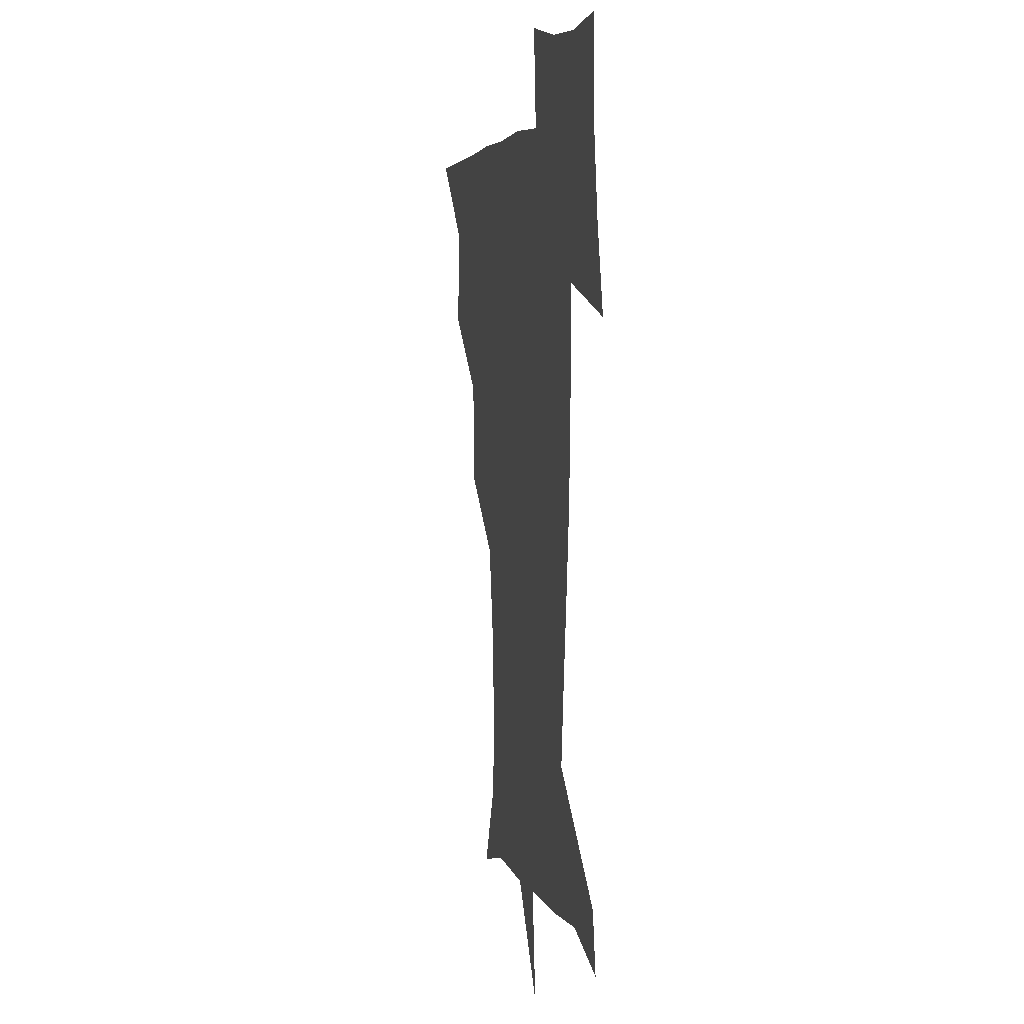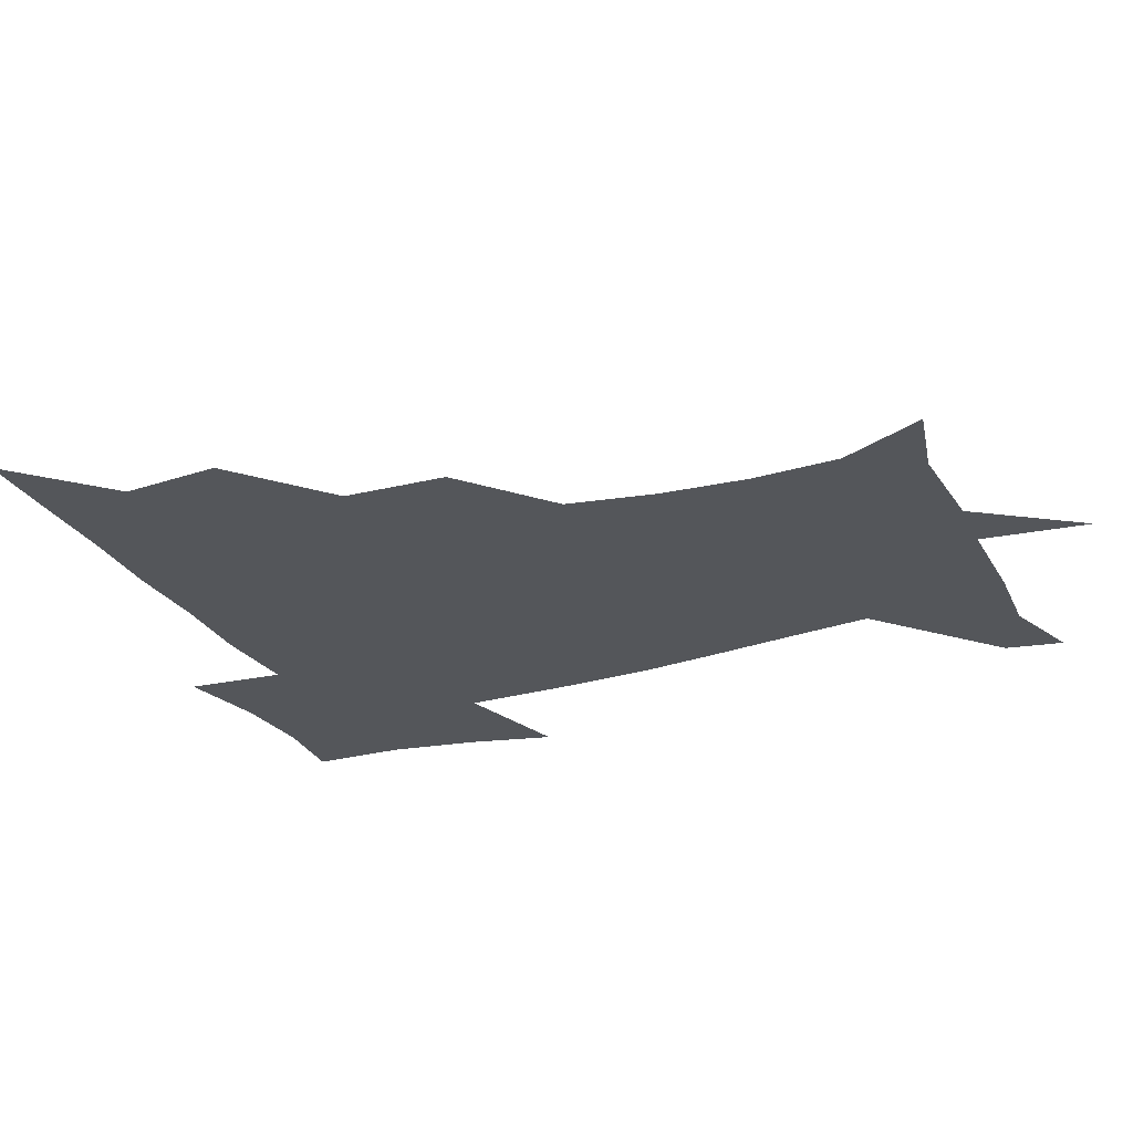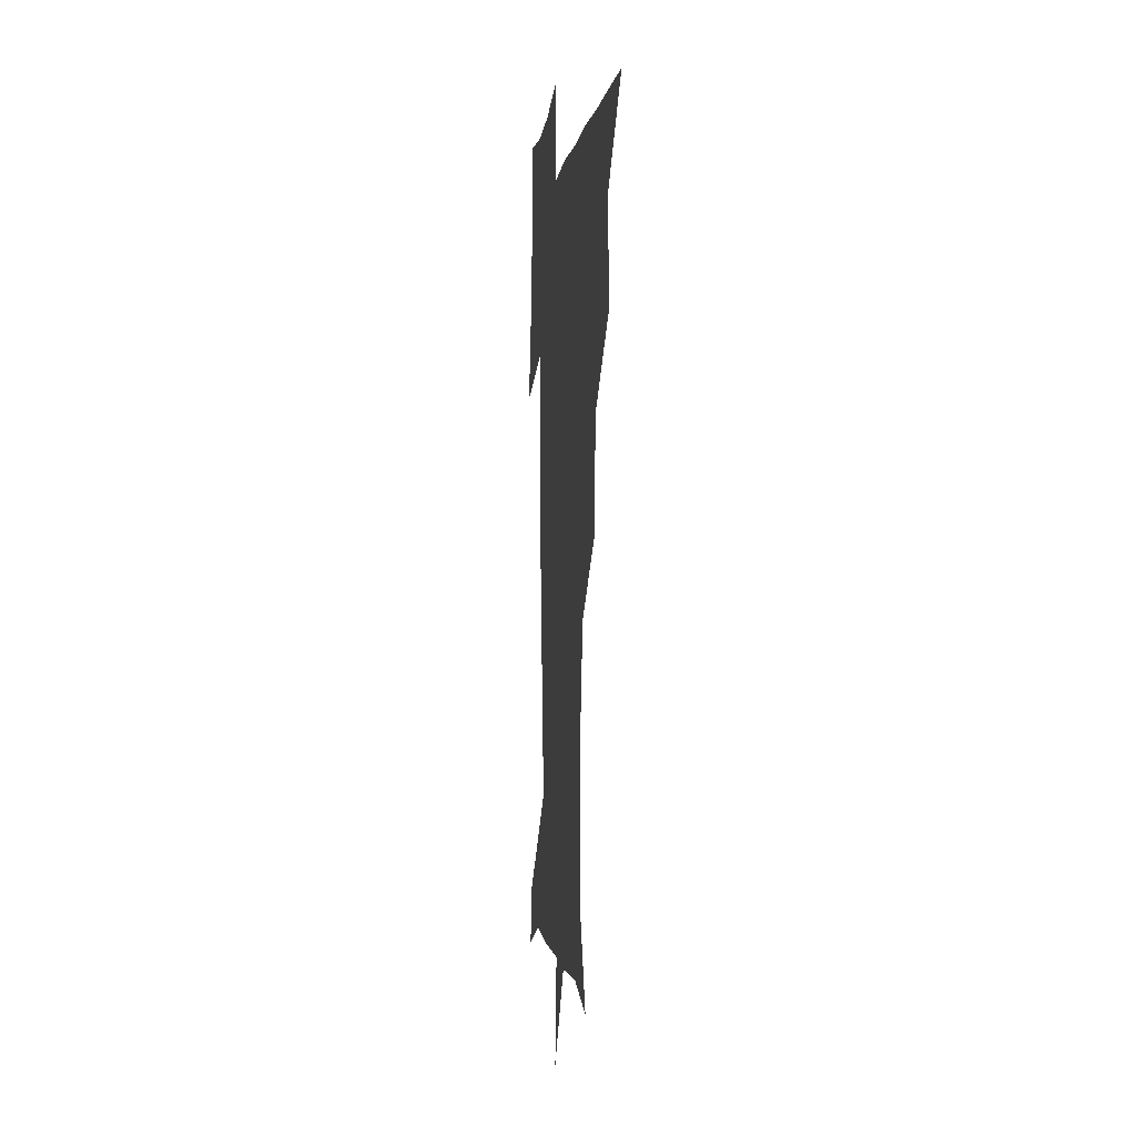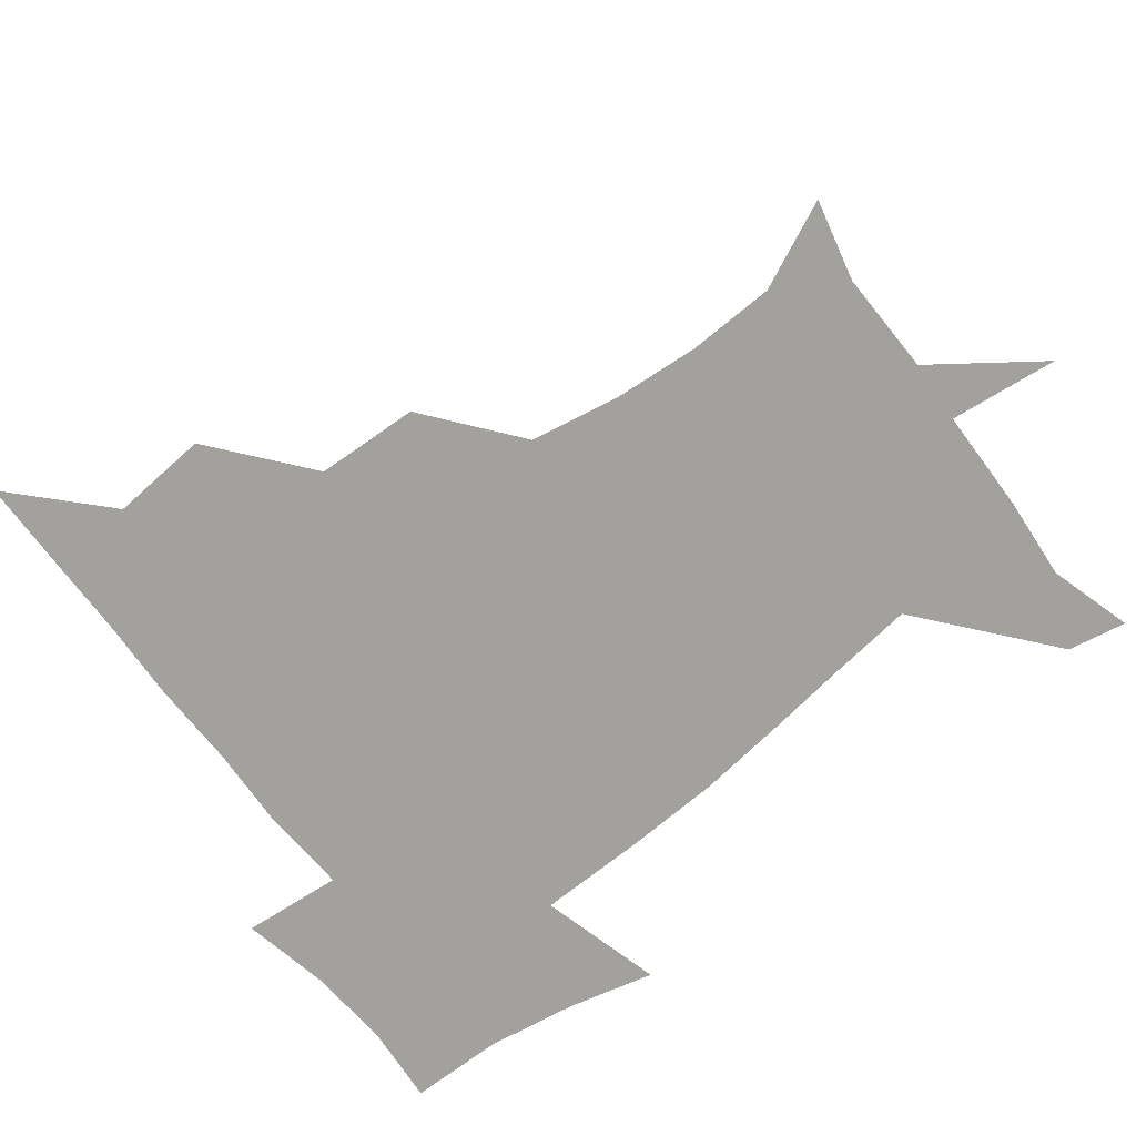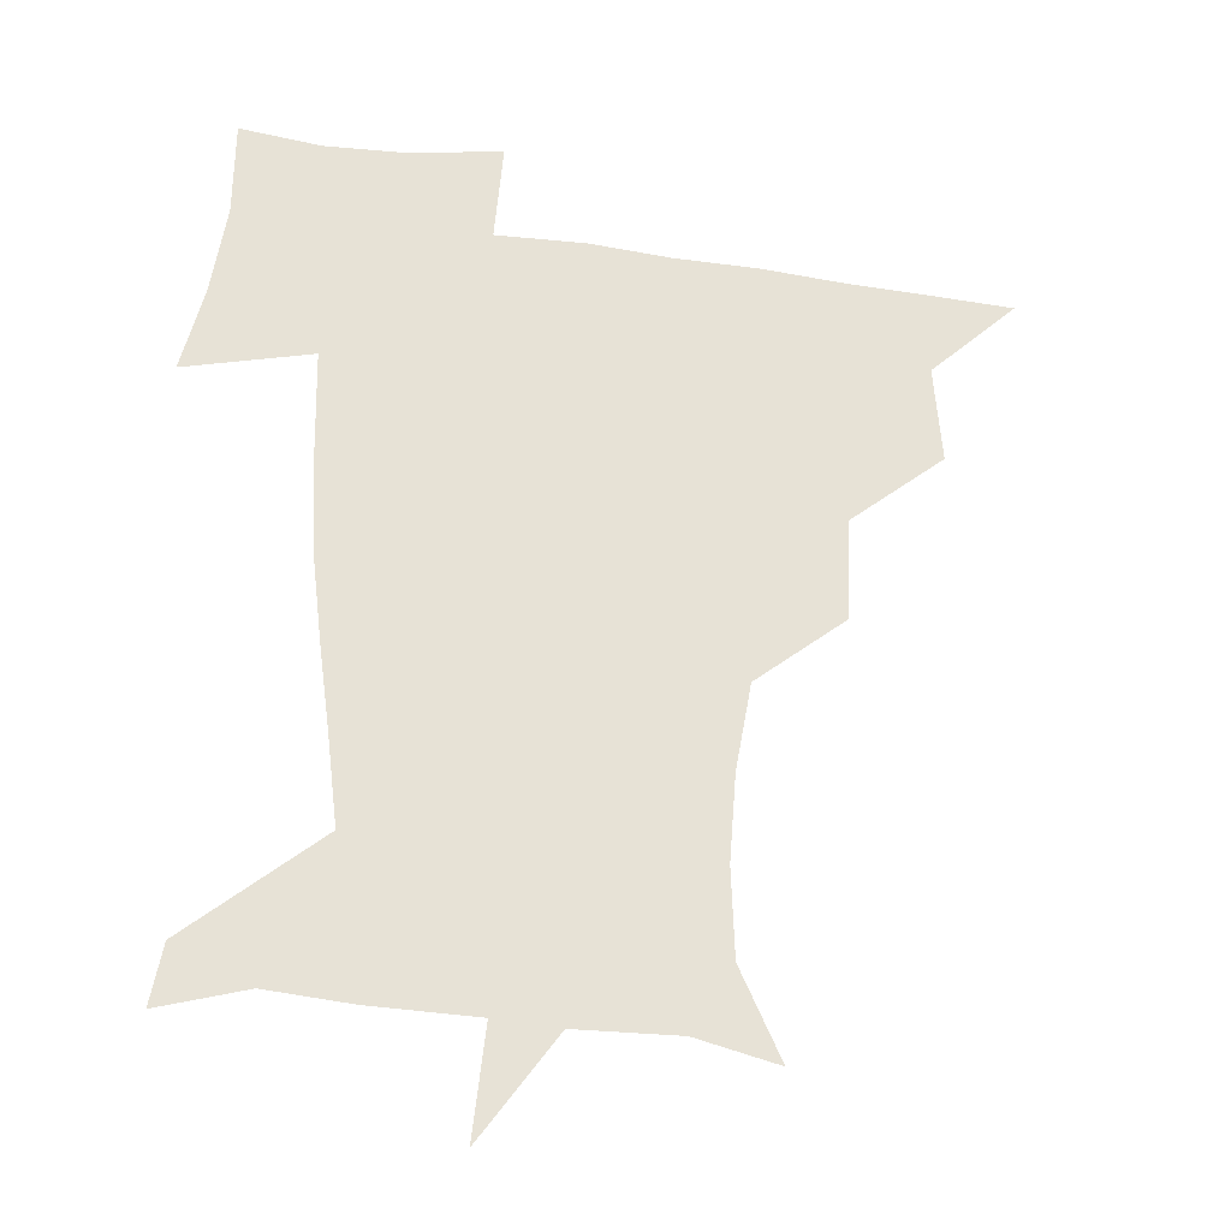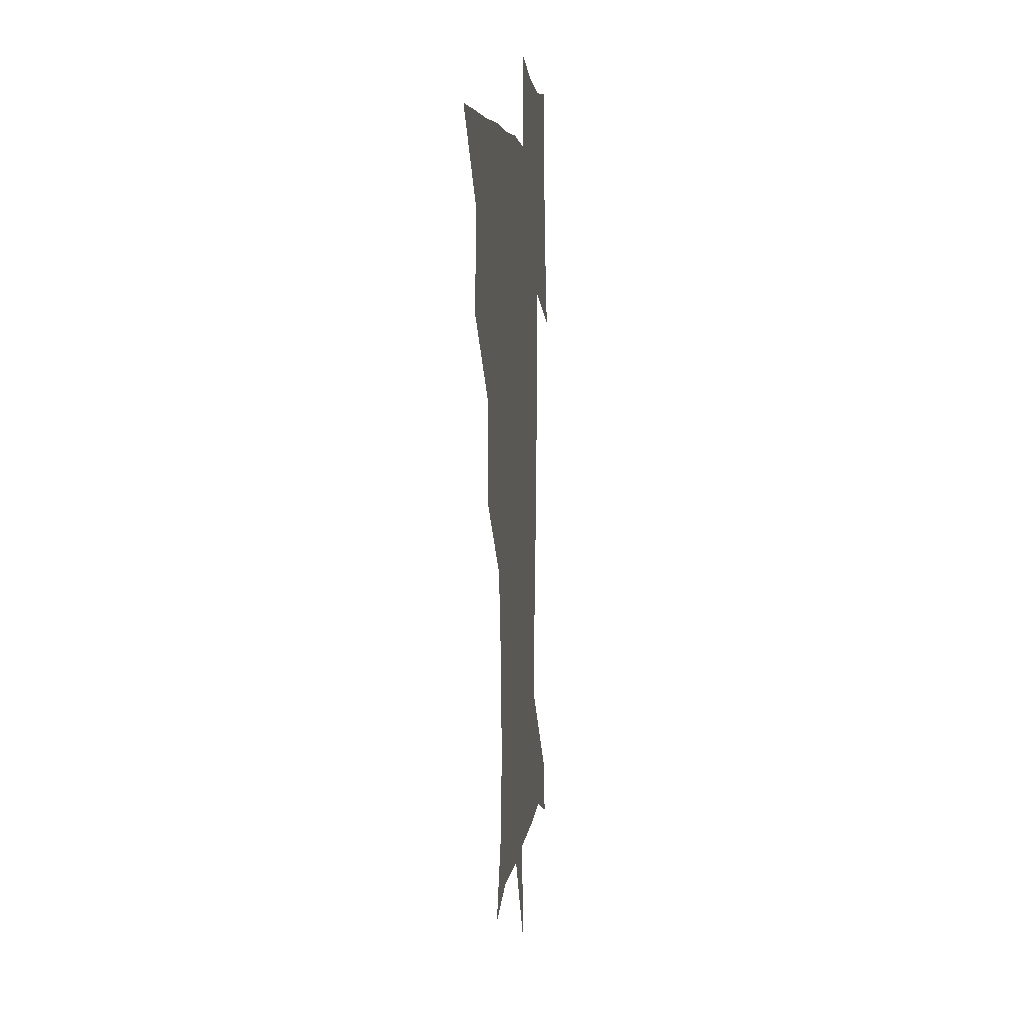
<metadata>
{"format":"obj","ext":"obj","renderer":"f3d","projection":"perspective","resolution":1024,"background":"white","views":[{"elev":4.1,"azim":78.4,"up":"+Y"},{"elev":-25.7,"azim":-65.9,"up":"+Z"},{"elev":-1.8,"azim":-96.2,"up":"+Y"},{"elev":-72.1,"azim":-52.4,"up":"+Z"},{"elev":-28.4,"azim":166.8,"up":"+Y"},{"elev":4.5,"azim":-83.9,"up":"+Y"}]}
</metadata>
<code>
v 451.2 450.2 0
v 480 385.9 0
v 482.7 420.1 0
v 481.6 450.7 0
v 515.5 321.9 0
v 513.9 358 0
v 513.6 391.4 0
v 513.4 421.5 0
v 512.1 450.9 0
v 540.8 172.5 0
v 555 203.2 0
v 556.1 234.1 0
v 553.7 264.5 0
v 548 295.7 0
v 545.3 332.5 0
v 544.1 363.8 0
v 543.7 393.4 0
v 542.9 422 0
v 541.3 452.1 0
v 569.6 179.3 0
v 579 212 0
v 578.7 243.8 0
v 577.8 274.4 0
v 574.6 304.3 0
v 573.6 335.7 0
v 572.8 364.9 0
v 573.2 394.7 0
v 572.1 422.5 0
v 571.5 451.4 0
v 605.7 178.5 0
v 604.5 214.6 0
v 603.2 242.9 0
v 602.2 277.8 0
v 601.6 305.5 0
v 601.3 337.4 0
v 601.6 366.1 0
v 601.8 395.2 0
v 602.2 422.7 0
v 600.6 452.6 0
v 632.3 141.8 0
v 628 179.9 0
v 628.8 216 0
v 628.5 246.2 0
v 627.9 277.8 0
v 628.5 308.8 0
v 629.1 337.1 0
v 629.5 368.3 0
v 630.2 395.6 0
v 630.9 423.3 0
v 632.3 450.7 0
v 629.2 485.7 0
v 664.8 180.7 0
v 654.6 215.2 0
v 651.4 244.1 0
v 653.8 272.9 0
v 655.7 302.8 0
v 657.2 332.7 0
v 657.4 365.7 0
v 658 396.6 0
v 658.3 423.7 0
v 659.5 450.7 0
v 660.7 479.2 0
v 693.8 183.1 0
v 681.7 210.7 0
v 673.9 233.2 0
v 677.4 262.5 0
v 681.4 292.9 0
v 685 323.5 0
v 686.6 358 0
v 687.2 395.6 0
v 684.2 423.4 0
v 685.3 449.6 0
v 689.9 477 0
v 723.5 174.5 0
v 719.6 195.1 0
v 730.9 383.9 0
v 723.3 414.3 0
v 718.3 446 0
v 717.9 479.3 0
f 3 4 1
f 6 7 2
f 2 7 3
f 7 8 3
f 3 8 4
f 8 9 4
f 14 15 5
f 5 15 6
f 15 16 6
f 6 16 7
f 16 17 7
f 7 17 8
f 17 18 8
f 8 18 9
f 18 19 9
f 10 20 11
f 20 21 11
f 11 21 12
f 21 22 12
f 12 22 13
f 22 23 13
f 13 23 14
f 23 24 14
f 14 24 15
f 24 25 15
f 15 25 16
f 25 26 16
f 16 26 17
f 26 27 17
f 17 27 18
f 27 28 18
f 18 28 19
f 28 29 19
f 20 30 21
f 30 31 21
f 21 31 22
f 31 32 22
f 22 32 23
f 32 33 23
f 23 33 24
f 33 34 24
f 24 34 25
f 34 35 25
f 25 35 26
f 35 36 26
f 26 36 27
f 36 37 27
f 27 37 28
f 37 38 28
f 28 38 29
f 38 39 29
f 40 41 30
f 30 41 31
f 41 42 31
f 31 42 32
f 42 43 32
f 32 43 33
f 43 44 33
f 33 44 34
f 44 45 34
f 34 45 35
f 45 46 35
f 35 46 36
f 46 47 36
f 36 47 37
f 47 48 37
f 37 48 38
f 48 49 38
f 38 49 39
f 49 50 39
f 41 52 42
f 52 53 42
f 42 53 43
f 53 54 43
f 43 54 44
f 54 55 44
f 44 55 45
f 55 56 45
f 45 56 46
f 56 57 46
f 46 57 47
f 57 58 47
f 47 58 48
f 58 59 48
f 48 59 49
f 59 60 49
f 49 60 50
f 60 61 50
f 50 61 51
f 61 62 51
f 52 63 53
f 63 64 53
f 53 64 54
f 64 65 54
f 54 65 55
f 65 66 55
f 55 66 56
f 66 67 56
f 56 67 57
f 67 68 57
f 57 68 58
f 68 69 58
f 58 69 59
f 69 70 59
f 59 70 60
f 70 71 60
f 60 71 61
f 71 72 61
f 61 72 62
f 72 73 62
f 63 74 64
f 74 75 64
f 64 75 65
f 70 76 71
f 76 77 71
f 71 77 72
f 77 78 72
f 72 78 73
f 78 79 73

</code>
